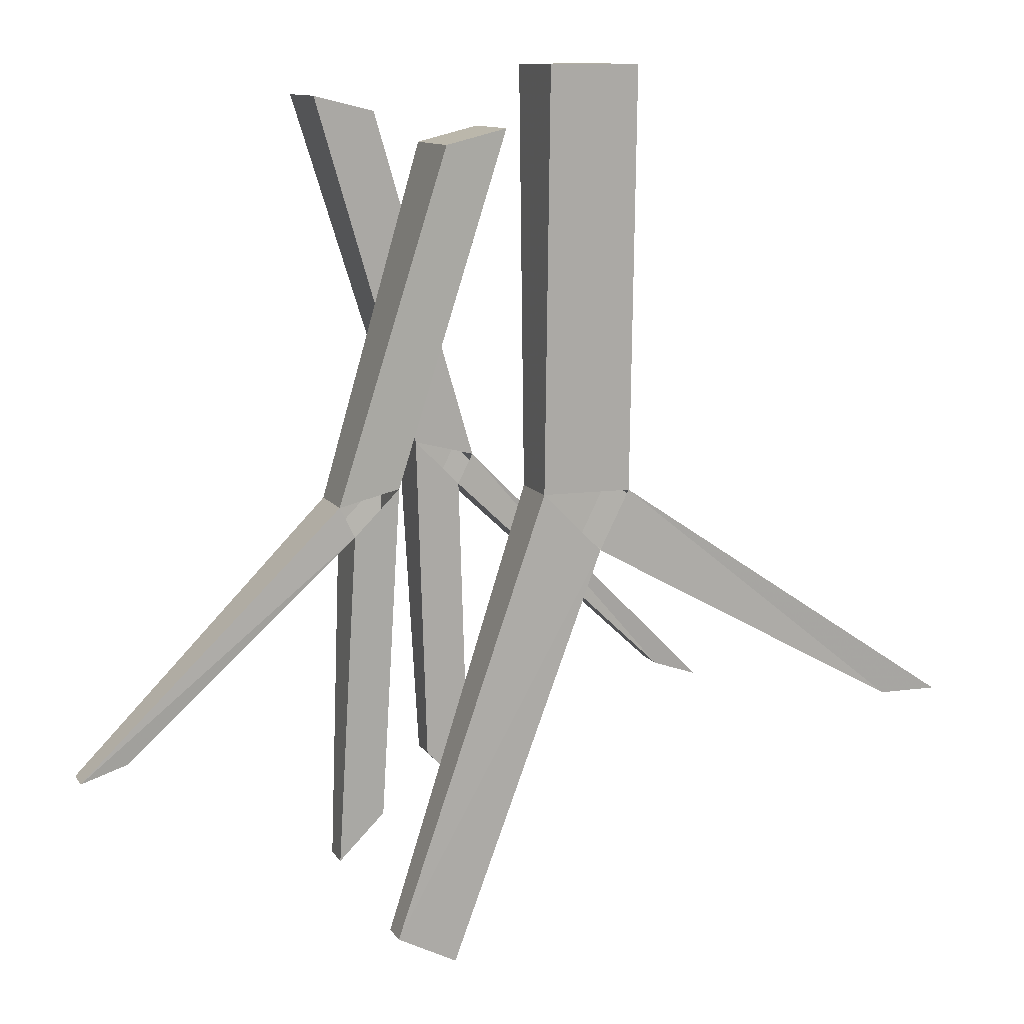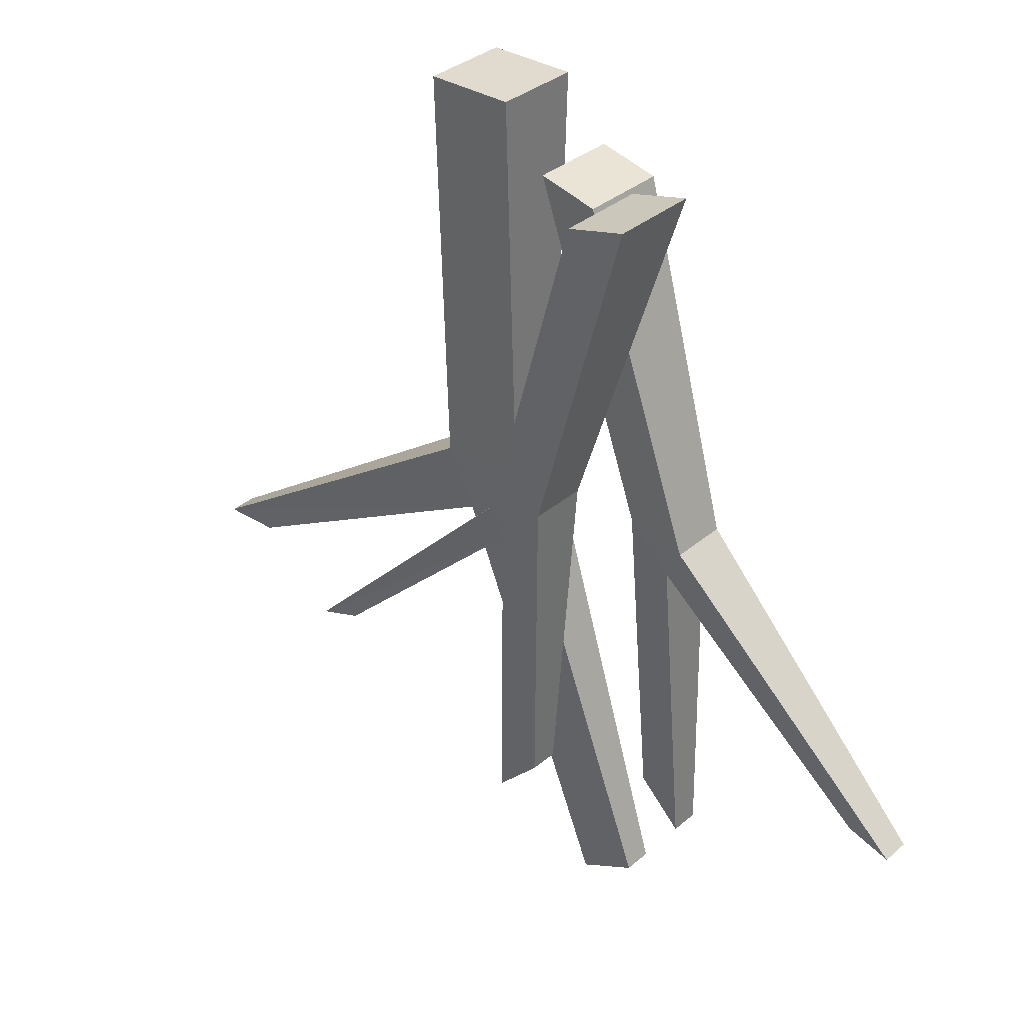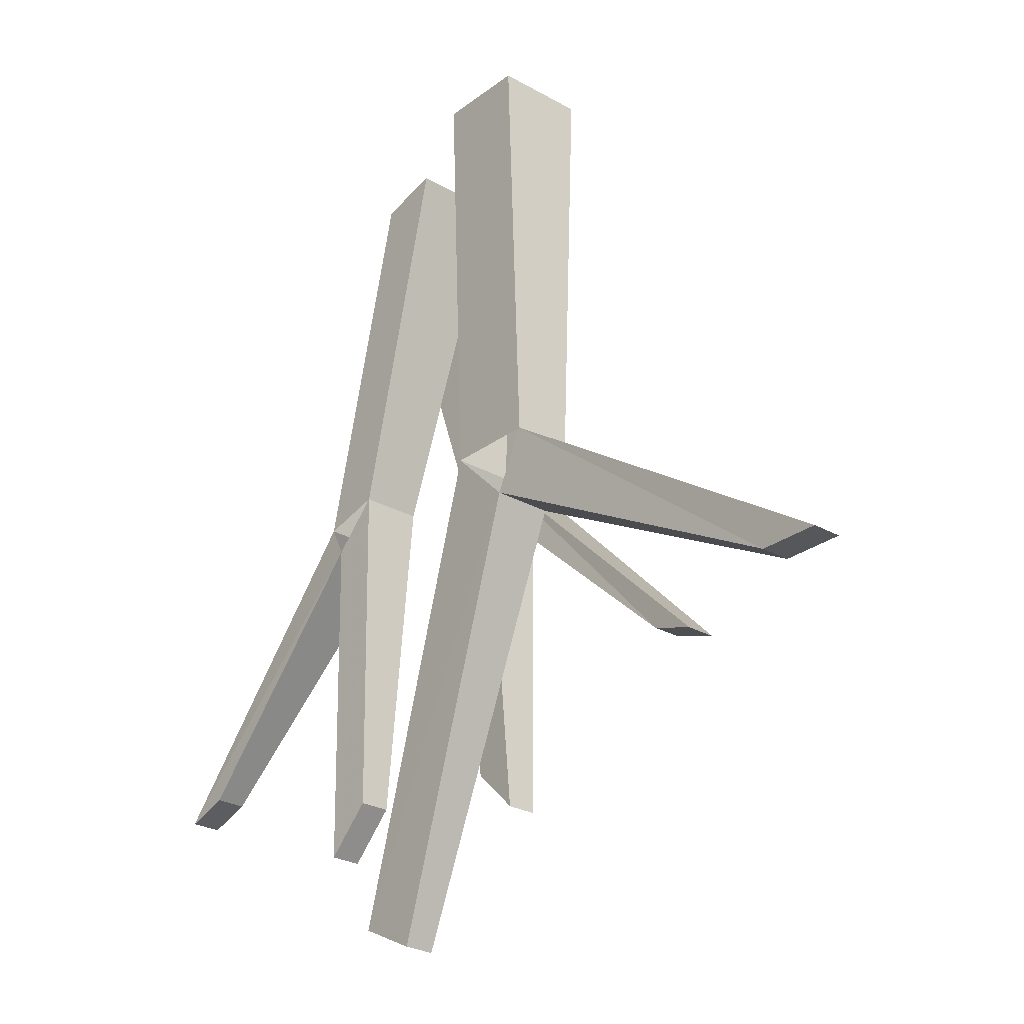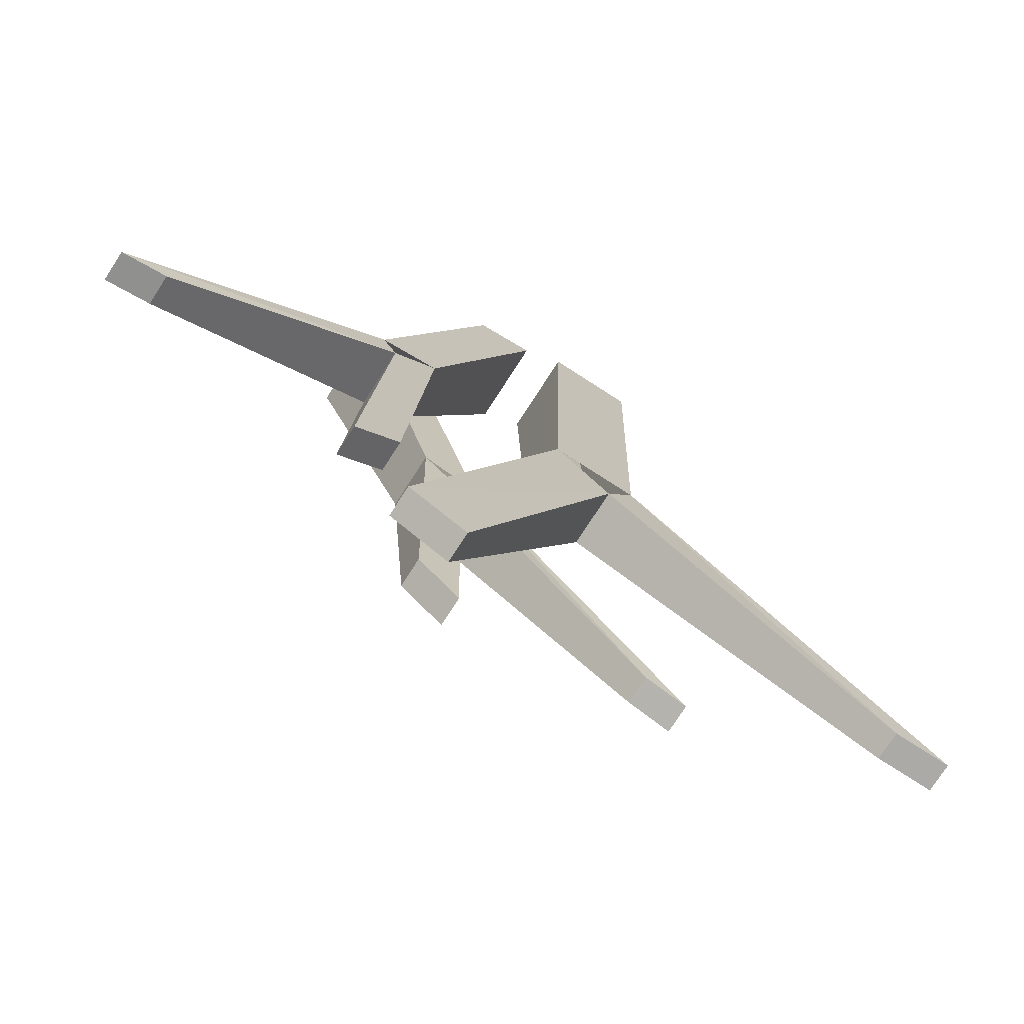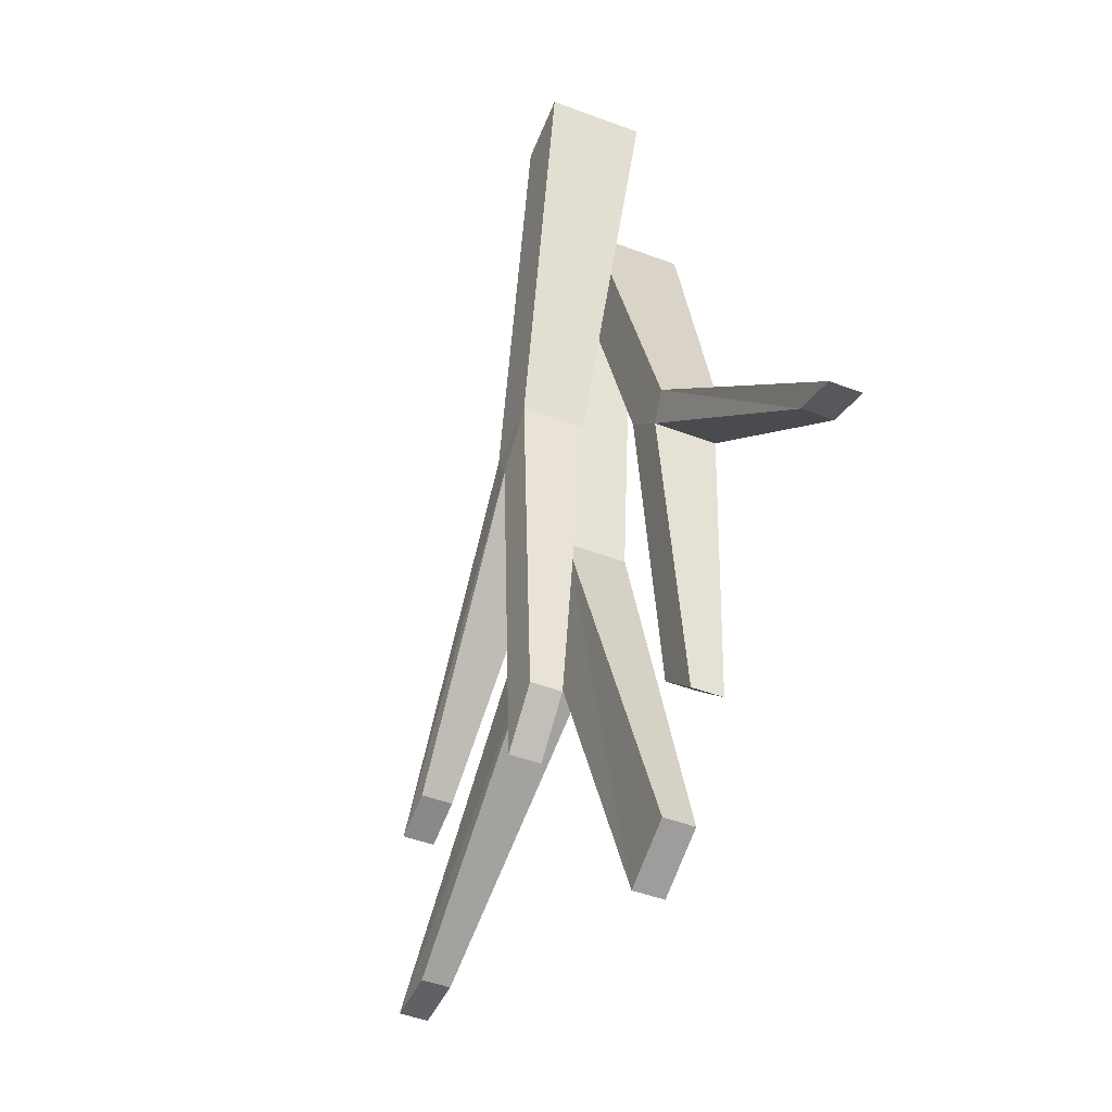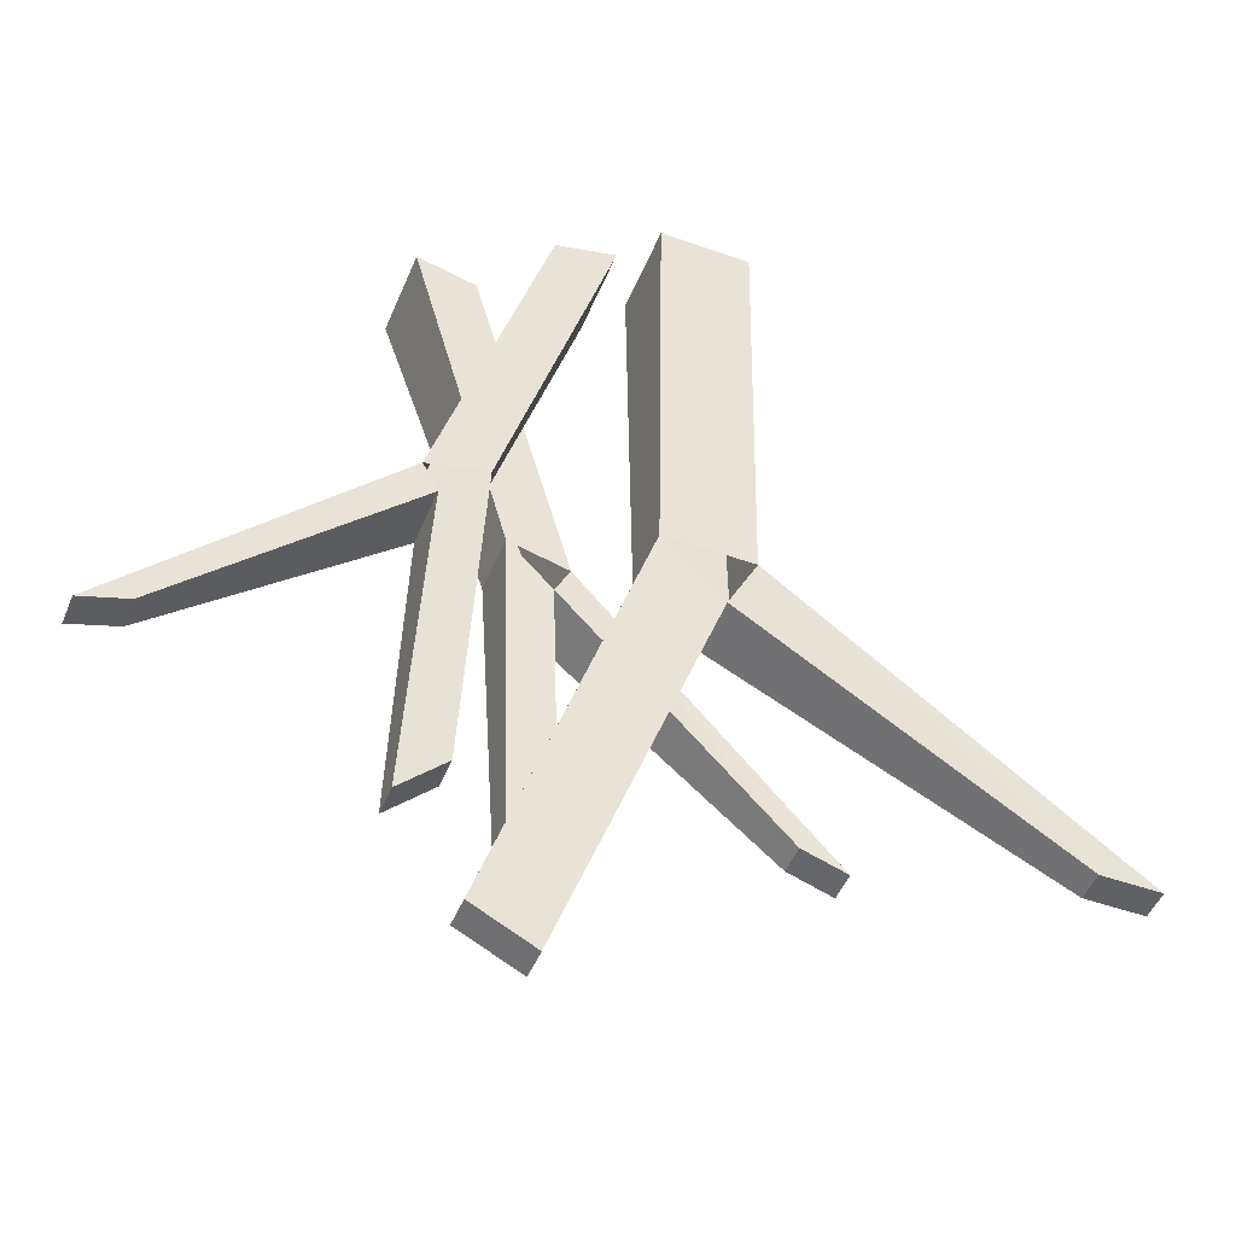
<metadata>
{"format":"obj","ext":"obj","renderer":"f3d","projection":"perspective","resolution":1024,"background":"white","views":[{"elev":10.7,"azim":160.5,"up":"+Z"},{"elev":33.7,"azim":40.7,"up":"+Z"},{"elev":-27.2,"azim":-131.0,"up":"+Z"},{"elev":-75.9,"azim":147.2,"up":"+Z"},{"elev":-45.8,"azim":66.4,"up":"+Z"},{"elev":-47.9,"azim":158.2,"up":"+Z"}]}
</metadata>
<code>
v -0.05469 -0.04688 0.2031
v -0.05469 0 0.2031
v -0.05469 -0.007812 -0.01562
v -0.05469 -0.03906 -0.01562
v -0.007812 -0.04688 0.2031
v -0.007812 0 0.2031
v -0.007812 -0.007812 -0.01562
v -0.007812 -0.03906 -0.01562
v 0.07031 -0.03125 -0.25
v 0.07031 -0.01562 -0.25
v -0.03906 -0.007812 -0.04688
v 0.03906 -0.01562 -0.2656
v -0.03906 -0.03906 -0.04688
v -0.2109 -0.03125 -0.1406
v -0.2109 -0.01562 -0.1406
v -0.2422 -0.01562 -0.1406
v -0.2422 -0.03125 -0.1406
v 0.03906 -0.03125 -0.2656
v 0.1016 -0.03906 -0.01562
v 0.1016 -0.007812 -0.01562
v 0.04688 0 0.1641
v 0.04688 -0.04688 0.1641
v 0.07031 -0.03906 -0.007812
v 0.09375 -0.03906 -0.03125
v 0.2109 -0.03125 -0.1406
v 0.2344 -0.03125 -0.1484
v 0.2344 -0.01562 -0.1484
v 0.09375 -0.007812 -0.03125
v 0.2109 -0.01562 -0.1406
v 0.1016 -0.03125 -0.2031
v 0.1016 -0.01562 -0.2031
v 0.07031 -0.007812 -0.007812
v 0.07812 -0.01562 -0.1797
v 0.01562 -0.04688 0.1719
v 0.01562 0 0.1719
v 0.07812 -0.03125 -0.1797
v 0.07031 -0.09375 0.1797
v 0.07031 -0.04688 0.1797
v 0.01562 -0.05469 0
v 0.01562 -0.08594 0
v 0.1016 -0.09375 0.1875
v 0.1016 -0.04688 0.1875
v 0.04688 -0.05469 0.007812
v 0.04688 -0.08594 0.007812
v 0.03906 -0.07812 -0.1641
v 0.03906 -0.0625 -0.1641
v 0.02344 -0.05469 -0.01562
v 0.01562 -0.0625 -0.1875
v 0.02344 -0.08594 -0.01562
v -0.09375 -0.07812 -0.125
v -0.09375 -0.0625 -0.125
v -0.1172 -0.0625 -0.1328
v -0.1172 -0.07812 -0.1328
v 0.01562 -0.07812 -0.1875
f 1 2 3
f 1 3 4
f 1 4 5
f 1 5 2
f 2 5 6
f 2 6 7
f 2 7 3
f 6 5 8
f 6 8 7
f 7 8 9
f 7 9 10
f 7 10 11
f 11 10 12
f 11 12 13
f 11 13 14
f 11 14 15
f 11 15 3
f 3 15 16
f 3 16 4
f 4 16 17
f 4 17 13
f 4 13 8
f 4 8 5
f 13 17 14
f 14 17 15
f 15 17 16
f 13 12 18
f 13 18 8
f 8 18 9
f 9 18 10
f 10 18 12
f 19 20 21
f 19 21 22
f 19 22 23
f 19 23 24
f 19 24 25
f 19 25 26
f 19 26 20
f 20 26 27
f 20 27 28
f 28 27 29
f 28 29 24
f 28 24 30
f 28 30 31
f 28 31 32
f 32 31 33
f 32 33 23
f 32 23 34
f 32 34 35
f 32 35 20
f 20 35 21
f 21 35 22
f 22 35 34
f 22 34 23
f 29 25 24
f 25 29 27
f 25 27 26
f 33 36 23
f 23 36 24
f 24 36 30
f 30 36 31
f 31 36 33
f 37 38 39
f 37 39 40
f 37 40 41
f 37 41 38
f 38 41 42
f 38 42 43
f 38 43 39
f 42 41 44
f 42 44 43
f 43 44 45
f 43 45 46
f 43 46 47
f 47 46 48
f 47 48 49
f 47 49 50
f 47 50 51
f 47 51 39
f 39 51 52
f 39 52 40
f 40 52 53
f 40 53 49
f 40 49 44
f 40 44 41
f 49 53 50
f 50 53 51
f 51 53 52
f 49 48 54
f 49 54 44
f 44 54 45
f 45 54 46
f 46 54 48

</code>
